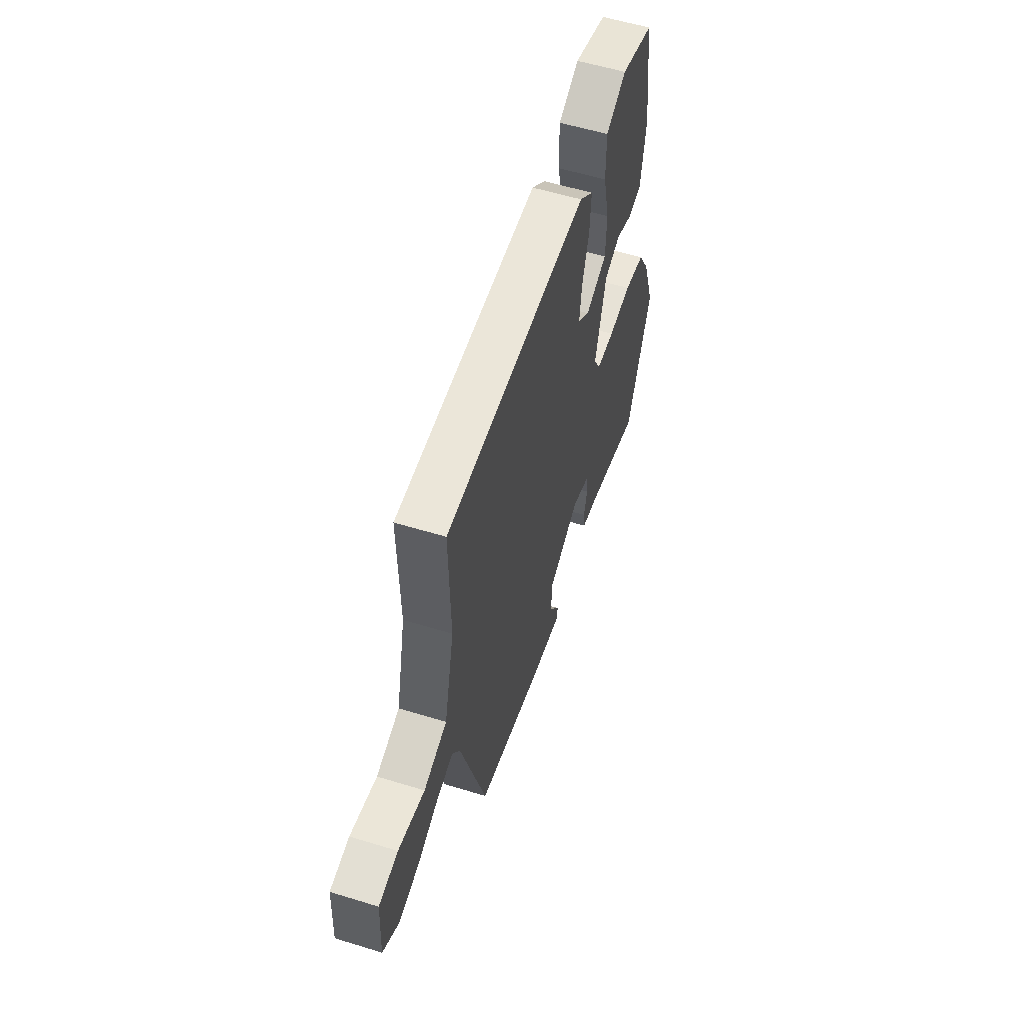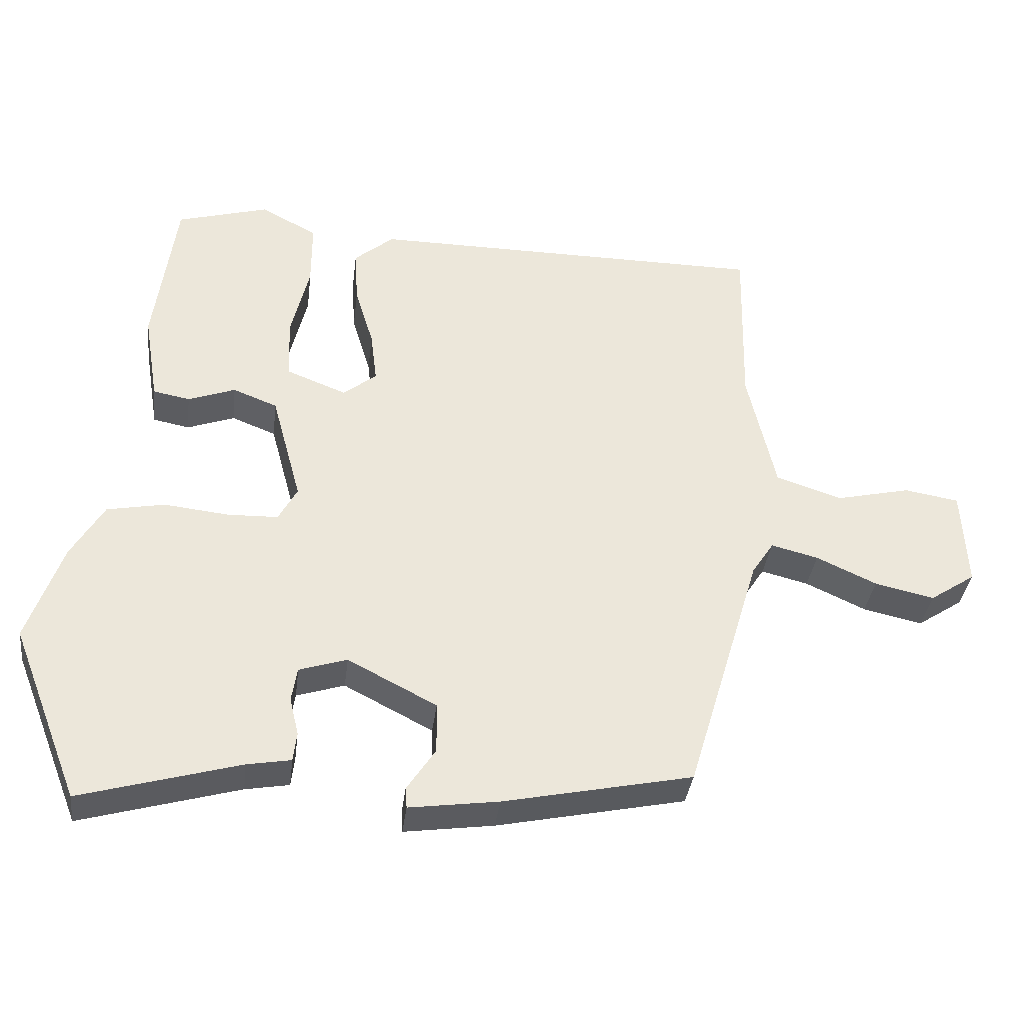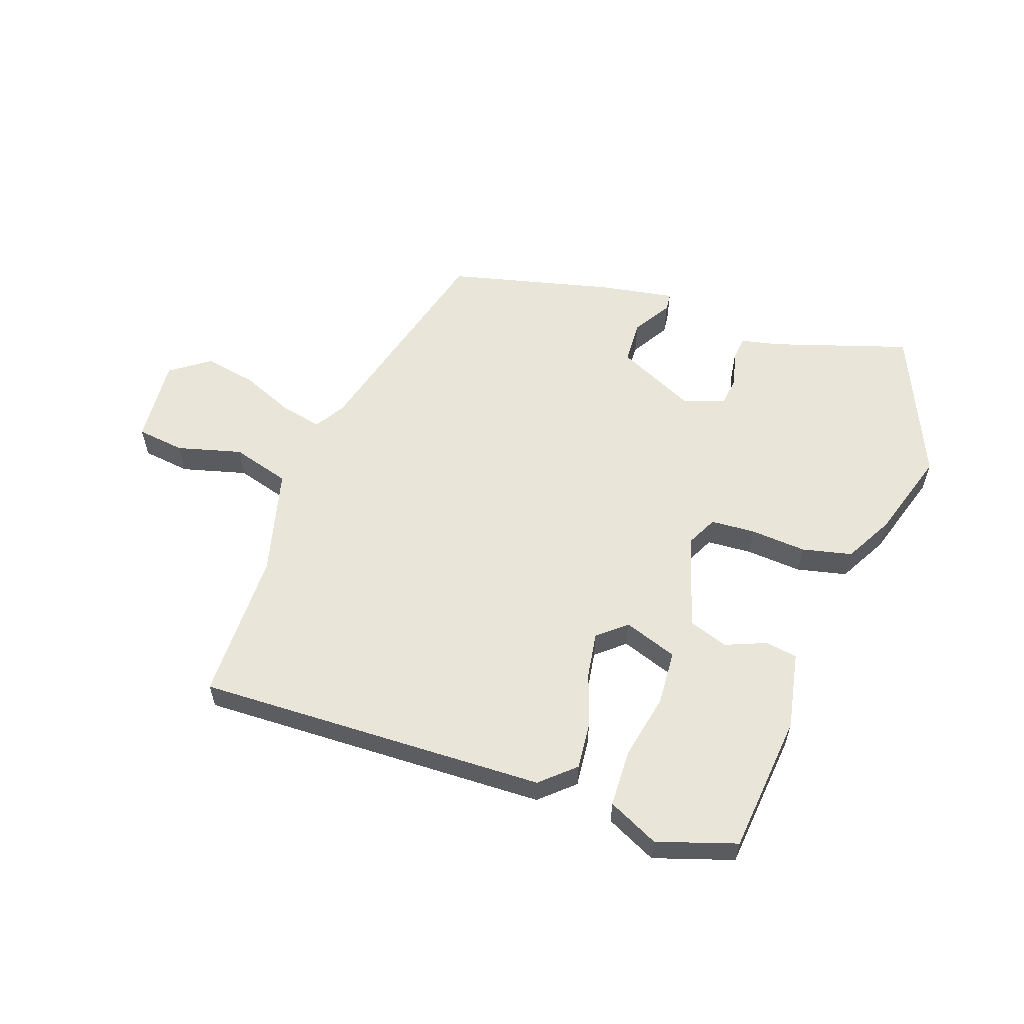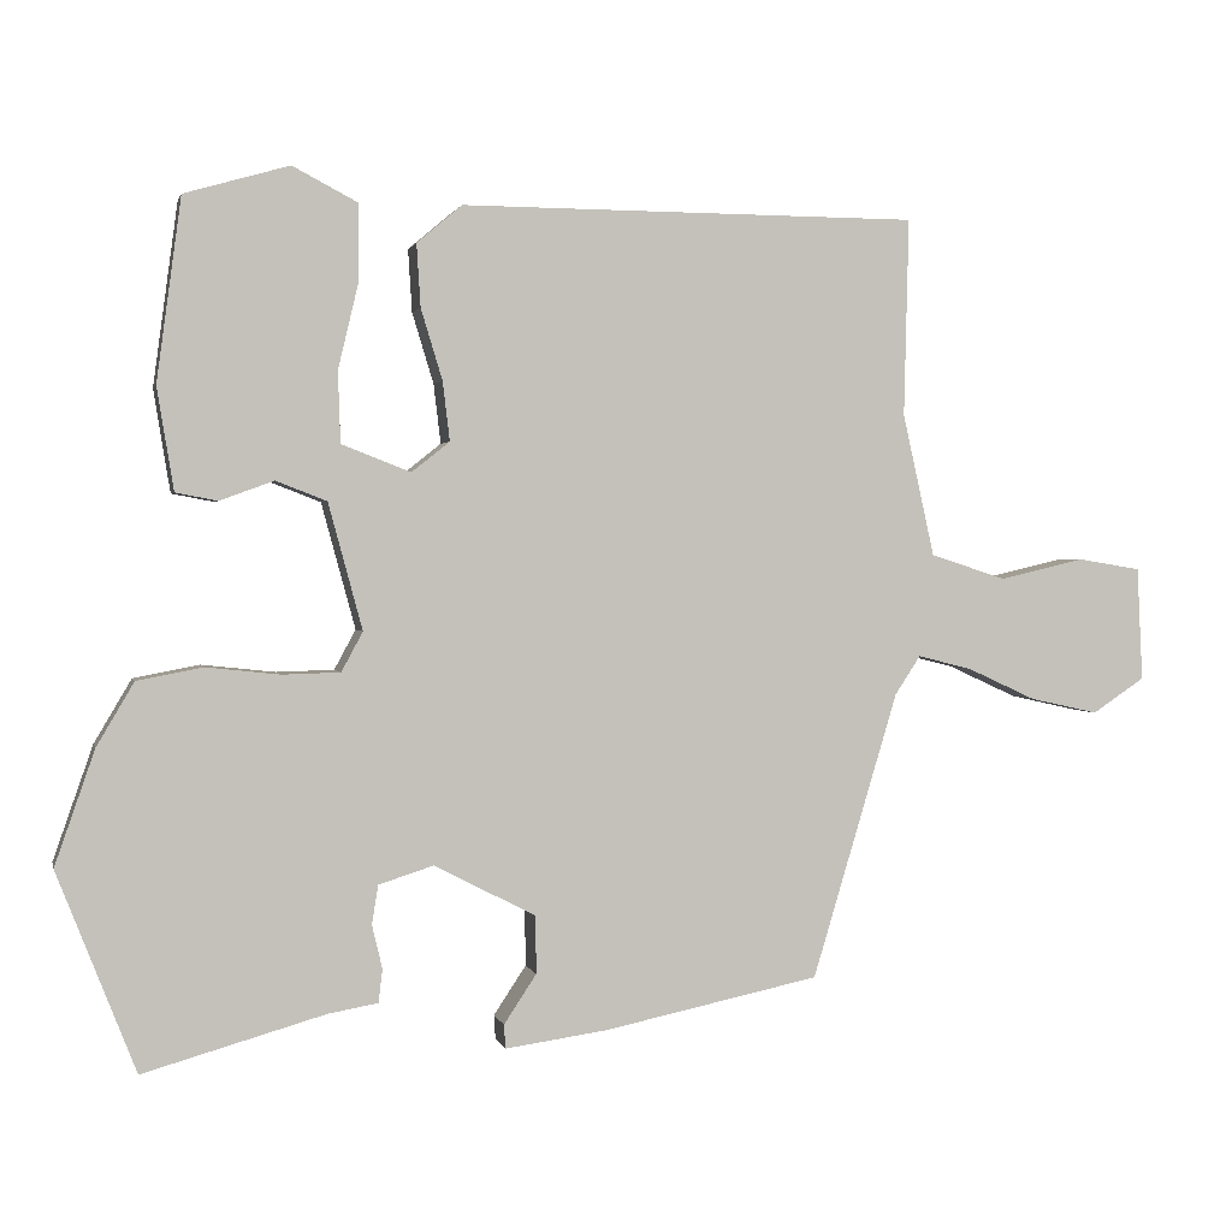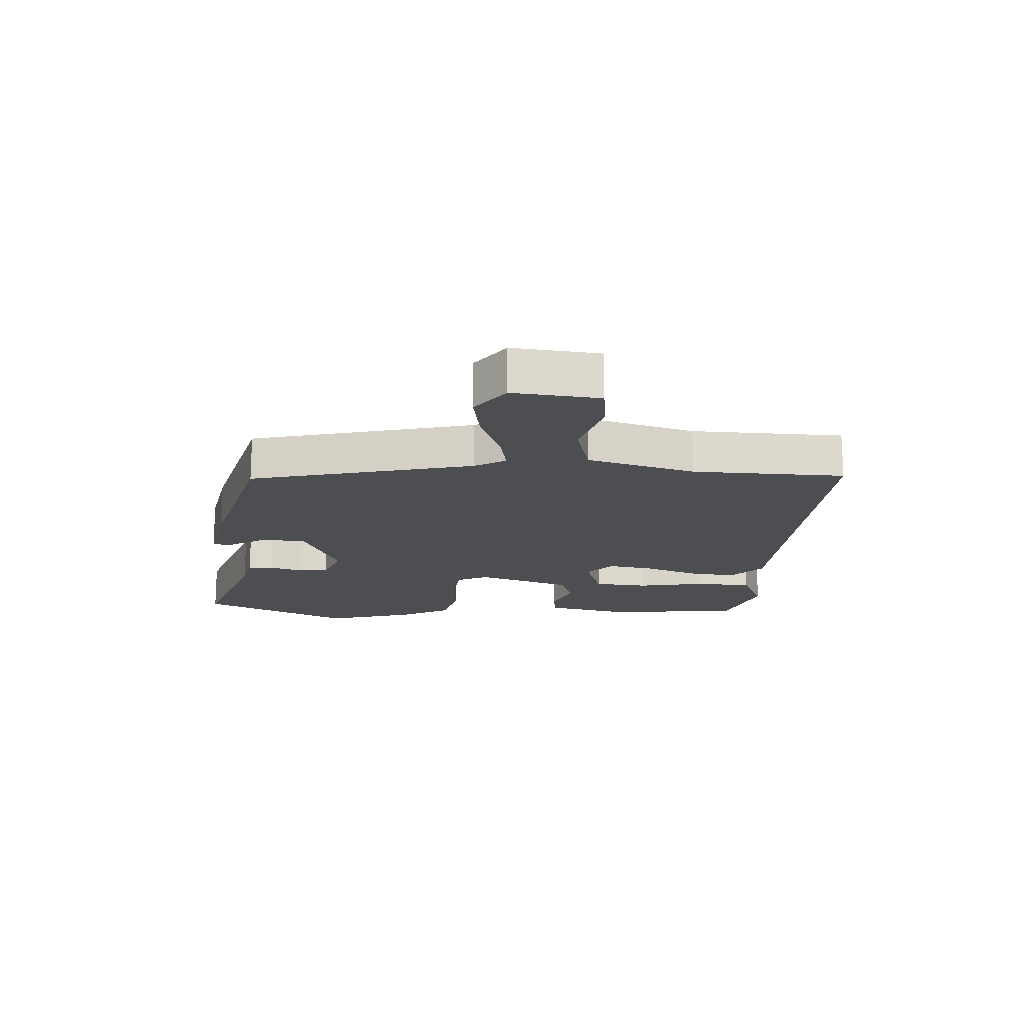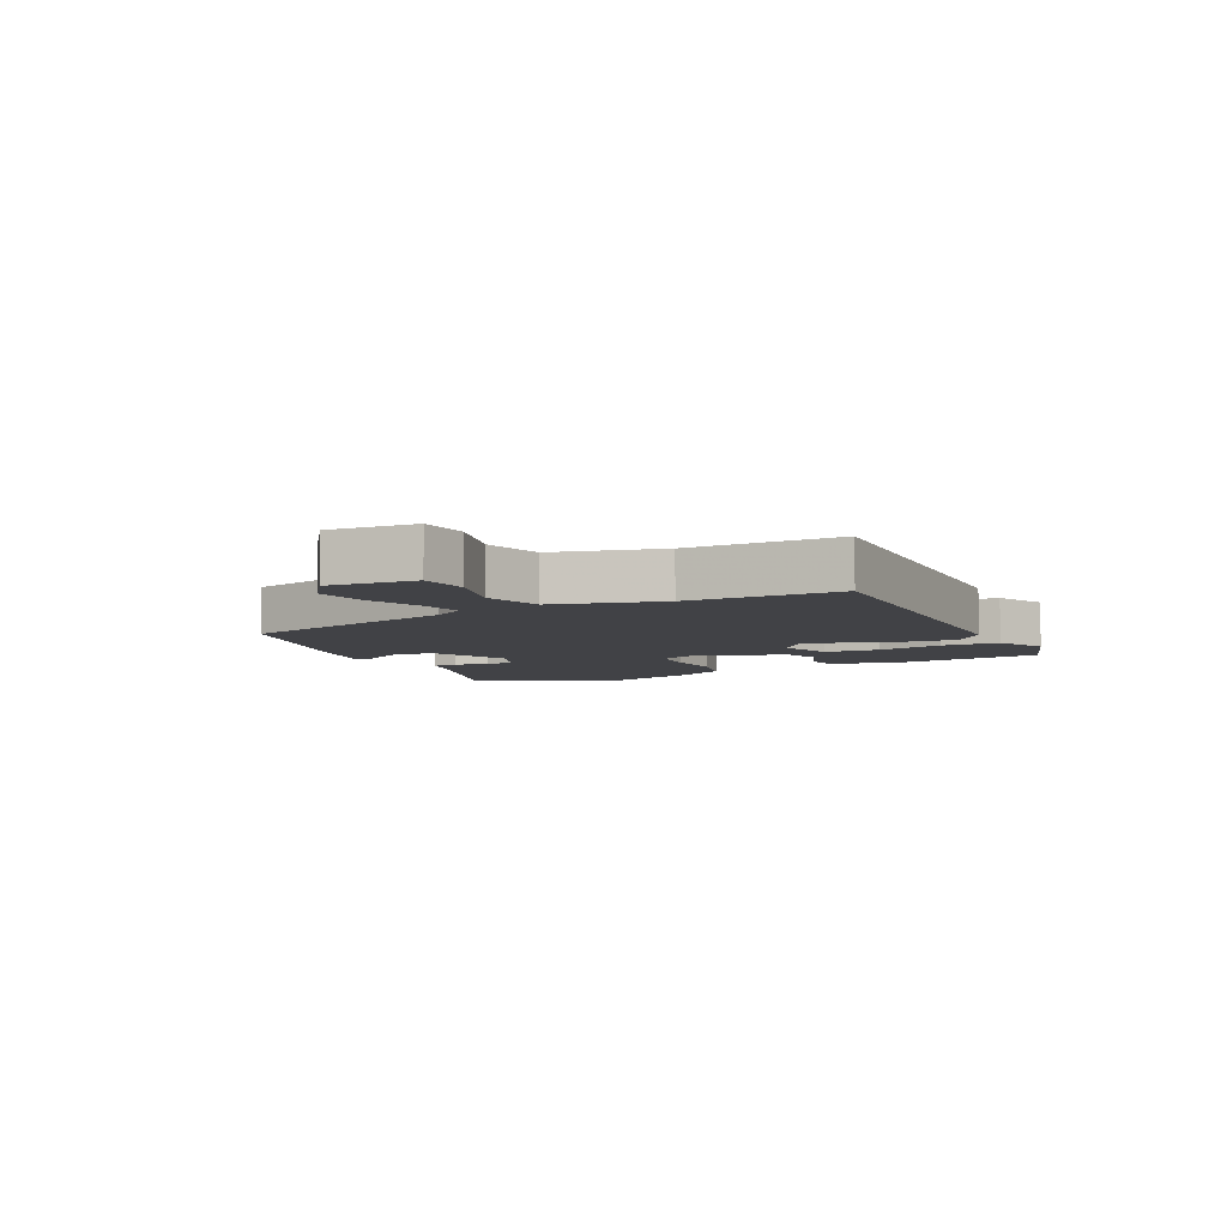
<metadata>
{"format":"obj","ext":"obj","renderer":"f3d","projection":"perspective","resolution":1024,"background":"white","views":[{"elev":56.7,"azim":-72.2,"up":"+Z"},{"elev":-36.1,"azim":173.0,"up":"+Z"},{"elev":57.9,"azim":17.4,"up":"+Y"},{"elev":1.5,"azim":167.1,"up":"+Z"},{"elev":-17.0,"azim":-96.4,"up":"+Y"},{"elev":-6.6,"azim":-65.7,"up":"+Y"}]}
</metadata>
<code>
v 0.422 0.07 0.506
v 0.453 0.07 0.276
v 0.432 0.07 0.147
v 0.379 0.07 0.137
v 0.311 0.07 0.162
v 0.247 0.07 0.137
v 0.204 0.07 -0.022
v 0.231 0.07 -0.072
v 0.304 0.07 -0.074
v 0.397 0.07 -0.064
v 0.48 0.07 -0.08
v 0.527 0.07 -0.16
v 0.577 0.07 -0.304
v 0.478 0.07 -0.556
v 0.249 0.07 -0.491
v 0.186 0.07 -0.48
v 0.181 0.07 -0.438
v 0.194 0.07 -0.383
v 0.186 0.07 -0.334
v 0.117 0.07 -0.312
v -0.011 0.07 -0.378
v -0.012 0.07 -0.451
v 0.029 0.07 -0.513
v 0.027 0.07 -0.543
v -0.102 0.07 -0.525
v -0.374 0.07 -0.468
v -0.482 0.07 -0.108
v -0.514 0.07 -0.059
v -0.582 0.07 -0.076
v -0.669 0.07 -0.116
v -0.755 0.07 -0.135
v -0.821 0.07 -0.091
v -0.814 0.07 0.052
v -0.735 0.07 0.065
v -0.627 0.07 0.04
v -0.532 0.07 0.071
v -0.492 0.07 0.25
v -0.498 0.07 0.499
v 0.08 0.07 0.502
v 0.137 0.07 0.454
v 0.132 0.07 0.375
v 0.105 0.07 0.286
v 0.096 0.07 0.211
v 0.144 0.07 0.173
v 0.231 0.07 0.207
v 0.234 0.07 0.297
v 0.208 0.07 0.406
v 0.208 0.07 0.501
v 0.29 0.07 0.544
v 0.422 0 0.506
v 0.453 0 0.276
v 0.432 0 0.147
v 0.379 0 0.137
v 0.311 0 0.162
v 0.247 0 0.137
v 0.204 0 -0.022
v 0.231 0 -0.072
v 0.304 0 -0.074
v 0.397 0 -0.064
v 0.48 0 -0.08
v 0.527 0 -0.16
v 0.577 0 -0.304
v 0.478 0 -0.556
v 0.249 0 -0.491
v 0.186 0 -0.48
v 0.181 0 -0.438
v 0.194 0 -0.383
v 0.186 0 -0.334
v 0.117 0 -0.312
v -0.011 0 -0.378
v -0.012 0 -0.451
v 0.029 0 -0.513
v 0.027 0 -0.543
v -0.102 0 -0.525
v -0.374 0 -0.468
v -0.482 0 -0.108
v -0.514 0 -0.059
v -0.582 0 -0.076
v -0.669 0 -0.116
v -0.755 0 -0.135
v -0.821 0 -0.091
v -0.814 0 0.052
v -0.735 0 0.065
v -0.627 0 0.04
v -0.532 0 0.071
v -0.492 0 0.25
v -0.498 0 0.499
v 0.08 0 0.502
v 0.137 0 0.454
v 0.132 0 0.375
v 0.105 0 0.286
v 0.096 0 0.211
v 0.144 0 0.173
v 0.231 0 0.207
v 0.234 0 0.297
v 0.208 0 0.406
v 0.208 0 0.501
v 0.29 0 0.544
f 3 4 5
f 2 3 5
f 1 2 5
f 49 1 5
f 48 49 5
f 47 48 5
f 46 47 5
f 45 46 5 6
f 44 45 6 7
f 43 44 7
f 40 41 42
f 39 40 42
f 38 39 42
f 37 38 42
f 36 37 42 43
f 35 36 43 7
f 33 34 35
f 32 33 35
f 31 32 35
f 30 31 35
f 29 30 35
f 28 29 35
f 25 26 27
f 24 25 27
f 23 24 27
f 22 23 27
f 21 22 27 28
f 35 7 8
f 28 35 8
f 21 28 8
f 20 21 8
f 15 16 17 18
f 15 18 19
f 14 15 19
f 13 14 19
f 12 13 19
f 11 12 19
f 10 11 19
f 9 10 19
f 8 9 19 20
f 54 53 52
f 54 52 51
f 54 51 50
f 54 50 98
f 54 98 97
f 54 97 96
f 54 96 95
f 55 54 95 94
f 56 55 94 93
f 56 93 92
f 91 90 89
f 91 89 88
f 91 88 87
f 91 87 86
f 92 91 86 85
f 56 92 85 84
f 84 83 82
f 84 82 81
f 84 81 80
f 84 80 79
f 84 79 78
f 84 78 77
f 76 75 74
f 76 74 73
f 76 73 72
f 76 72 71
f 77 76 71 70
f 57 56 84
f 57 84 77
f 57 77 70
f 57 70 69
f 67 66 65 64
f 68 67 64
f 68 64 63
f 68 63 62
f 68 62 61
f 68 61 60
f 68 60 59
f 68 59 58
f 69 68 58 57
f 1 50 51 2
f 2 51 52 3
f 3 52 53 4
f 4 53 54 5
f 5 54 55 6
f 6 55 56 7
f 7 56 57 8
f 8 57 58 9
f 9 58 59 10
f 10 59 60 11
f 11 60 61 12
f 12 61 62 13
f 13 62 63 14
f 14 63 64 15
f 15 64 65 16
f 16 65 66 17
f 17 66 67 18
f 18 67 68 19
f 19 68 69 20
f 20 69 70 21
f 21 70 71 22
f 22 71 72 23
f 23 72 73 24
f 24 73 74 25
f 25 74 75 26
f 26 75 76 27
f 27 76 77 28
f 28 77 78 29
f 29 78 79 30
f 30 79 80 31
f 31 80 81 32
f 32 81 82 33
f 33 82 83 34
f 34 83 84 35
f 35 84 85 36
f 36 85 86 37
f 37 86 87 38
f 38 87 88 39
f 39 88 89 40
f 40 89 90 41
f 41 90 91 42
f 42 91 92 43
f 43 92 93 44
f 44 93 94 45
f 45 94 95 46
f 46 95 96 47
f 47 96 97 48
f 48 97 98 49
f 49 98 50 1

</code>
